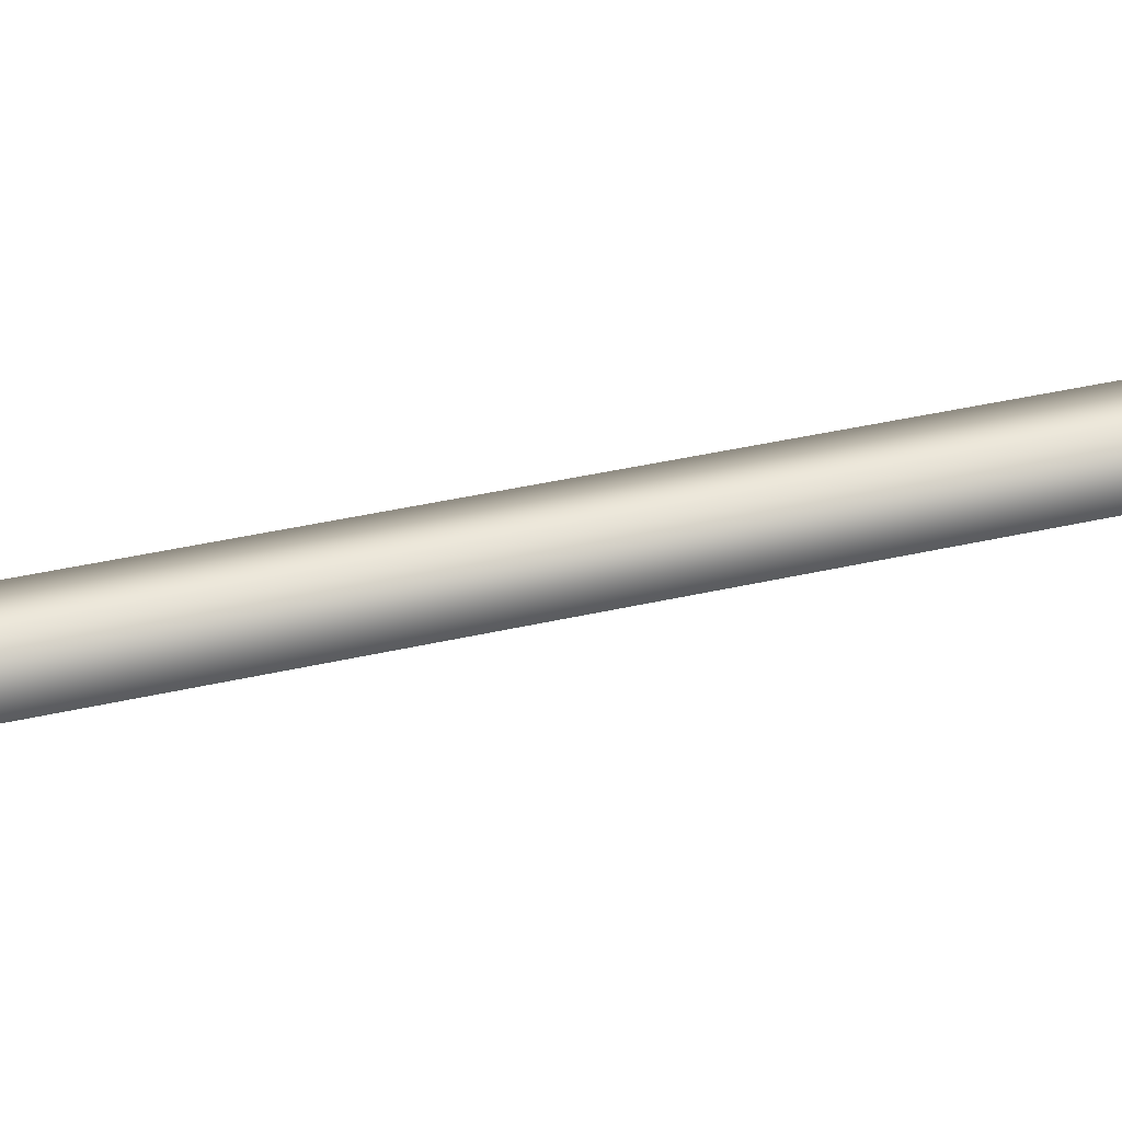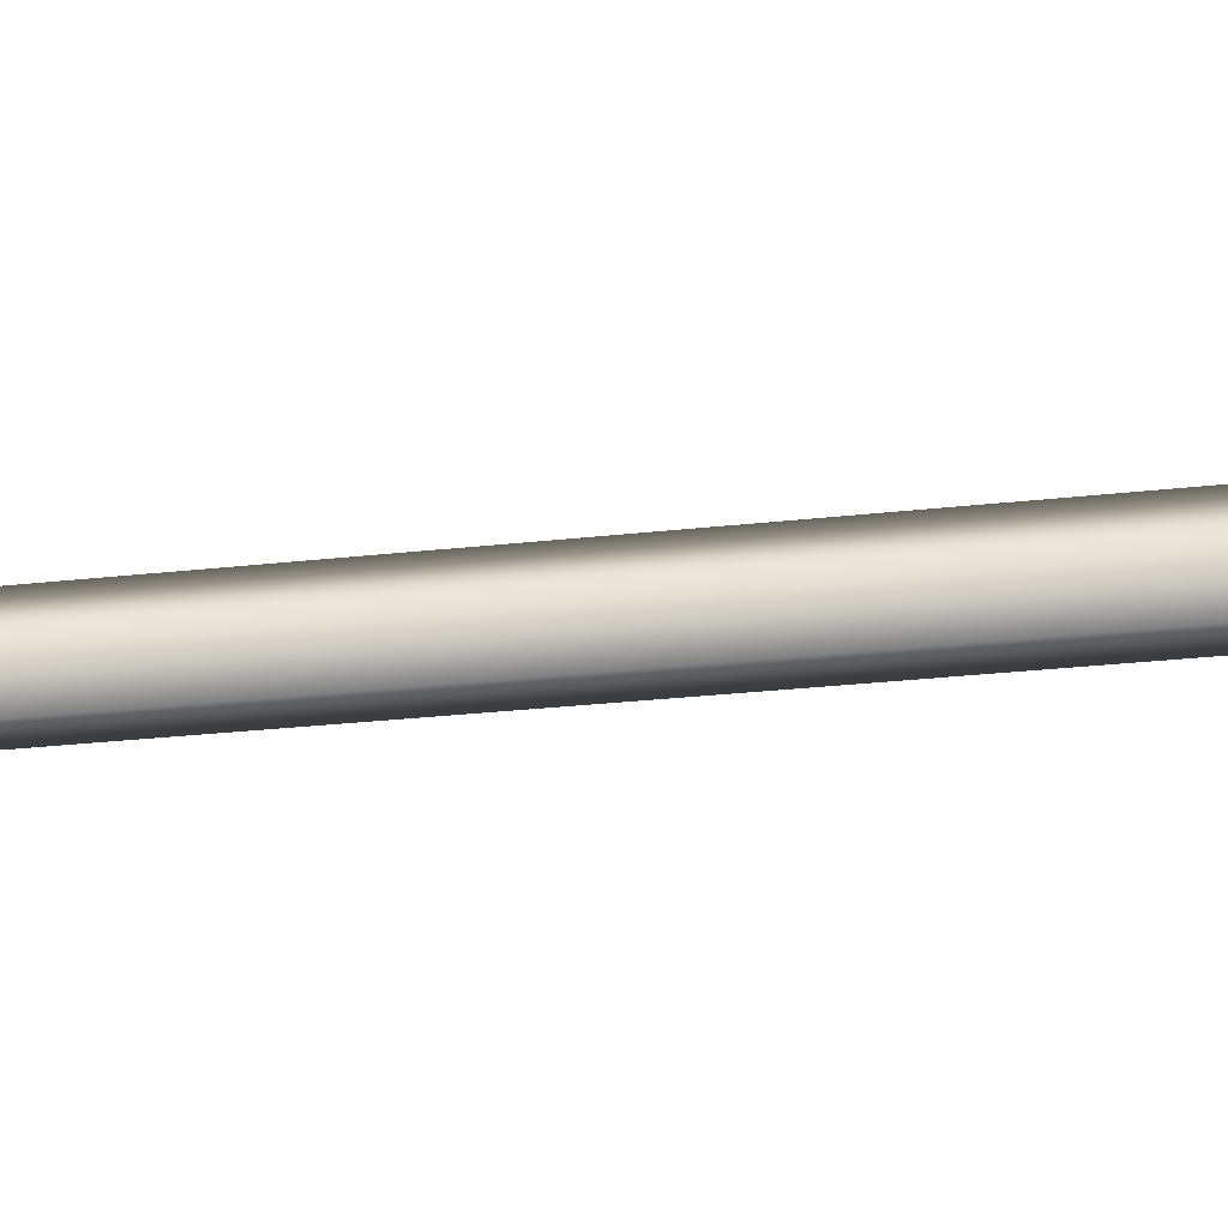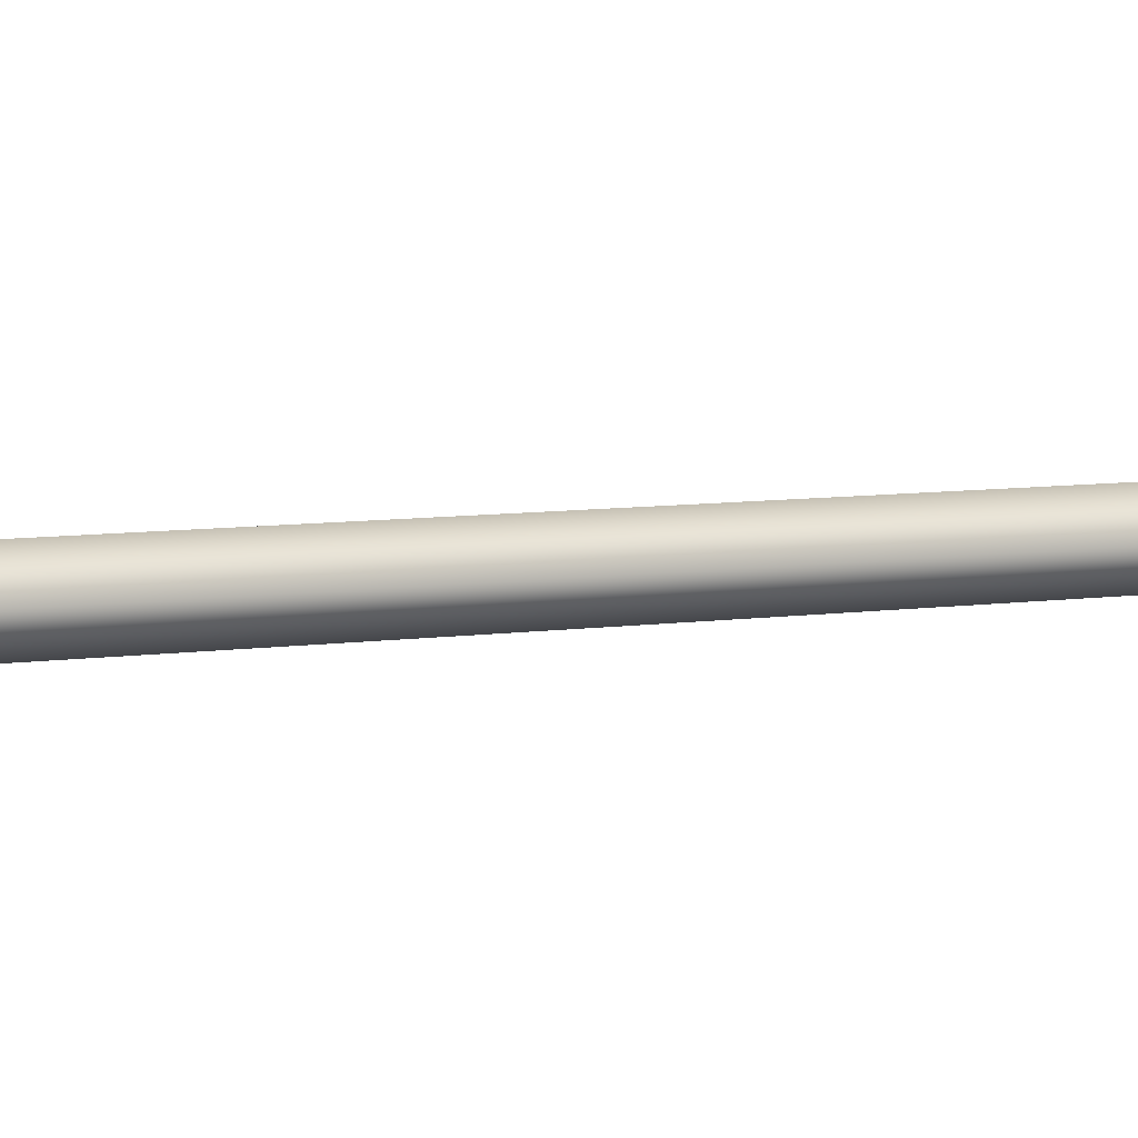
<metadata>
{"format":"obj","ext":"obj","renderer":"f3d","projection":"perspective","resolution":1024,"background":"white","views":[{"elev":47.0,"azim":-104.0,"up":"+Z"},{"elev":68.6,"azim":85.1,"up":"+Z"},{"elev":5.5,"azim":-119.9,"up":"+Z"}]}
</metadata>
<code>
g default
v 1.751 41.26 -0.9855
v -0.1811 41.26 -1.427
v -0.1811 41.26 1.425
v -1.845 41.26 -0.000686
v 1.751 41.26 0.9842
v -0.04019 -9.708 -1.301
v -1.672 -9.706 -0.000637
v -0.04019 -9.708 1.3
v 1.705 -9.71 0.8032
v 1.705 -9.71 -0.8045
v 0.3238 -24.45 -1.756
v -2.087 -24.45 -0.000637
v 0.3238 -24.45 1.755
v 2.858 -24.46 1.084
v 2.858 -24.46 -1.086
v 0.1364 -27.38 -2.45
v -2.615 -27.38 -0.000624
v 0.1364 -27.38 2.448
v 3.469 -27.38 1.513
v 3.469 -27.38 -1.514
v 0.9191 -28.05 -0.000623
v -2.248 124.2 -0.000688
v -0.2716 124 -1.699
v -0.2716 124 1.698
v 2.035 124.2 1.176
v 2.035 124.2 -1.177
v -2.783 127 1.352
v 2.817 127 1.352
v 2.817 127 -1.353
v -2.783 127 -1.353
v 0.01721 127 -2.273
v 0.01722 127 2.272
v -1.825 127.4 0.6589
v 1.86 127.4 0.6589
v 1.86 127.4 -0.6603
v -1.825 127.4 -0.6603
v 0.01722 127.4 -1.266
v 0.01722 127.4 1.264
v 6.176 130.1 -0.00069
v 3.414 131 -0.000688
v 9.811 133.5 -0.000687
v 0.01722 136.7 -1.044
v 0.01722 136.7 1.043
v 9.811 135.2 -0.000687
v 4.5 140.9 -0.000688
v 0.01721 140.9 -1.249
v 0.01722 140.9 1.247
v 2.527 149.5 -0.000687
v 0.01721 149.5 -0.9309
v 0.01722 149.5 0.9295
v 2.954 158.4 -0.000686
v 0.01721 159.2 -1.367
v 0.01722 159.2 1.366
v 4.224 159.2 -0.000686
v 3.926 164 -0.000686
v 0.01721 166.9 -1.163
v 0.01722 166.9 1.162
v 2.84 169.8 -0.000686
v 0.01721 177.1 -0.000686
v 5.208 134.2 -0.000688
v 5.766 131.1 -0.000689
v 3.171 132.9 -0.000688
v -6.142 130.1 -0.000684
v -3.137 132.9 -0.000685
v -3.38 131 -0.000685
v -9.776 133.5 -0.000686
v -9.776 135.2 -0.000687
v -4.466 140.9 -0.000685
v -2.492 149.5 -0.000685
v -2.919 158.4 -0.000686
v -4.19 159.2 -0.000686
v -3.892 164 -0.000686
v -2.806 169.8 -0.000686
v -5.173 134.2 -0.000685
v -5.731 131.1 -0.000684
v 1.696 8.884 -0.9295
v -0.1474 8.883 -1.364
v -0.1474 8.883 1.362
v -1.754 8.884 -0.000679
v 1.696 8.884 0.9281
v 1.783 59.31 -1.011
v -0.1942 59.31 -1.46
v -0.1942 59.31 1.458
v -1.894 59.31 -0.000687
v 1.783 59.31 1.009
v -0.2273 102.1 -1.562
v -2.045 102.1 -0.000687
v -0.2273 102.1 1.561
v 1.891 102.1 1.08
v 1.891 102.1 -1.082
v 5.142 136.1 1.349
v -5.114 136.1 1.34
v 5.144 136.1 -1.349
v -5.119 136.1 -1.297
v 2.249 129 1.105
v -2.35 129 1.114
v 2.25 129 -1.097
v -2.351 129 -1.112
g GE_Wea_lance2m
f 6 79 77
f 6 7 79
f 7 78 79
f 7 8 78
f 8 80 78
f 8 9 80
f 9 76 80
f 9 10 76
f 10 77 76
f 10 6 77
f 16 17 12
f 12 11 16
f 17 18 13
f 13 12 17
f 18 19 14
f 14 13 18
f 19 20 15
f 15 14 19
f 20 16 11
f 11 15 20
f 17 16 21
f 18 17 21
f 19 18 21
f 20 19 21
f 16 20 21
f 11 12 7
f 7 6 11
f 12 13 8
f 8 7 12
f 13 14 9
f 9 8 13
f 14 15 10
f 10 9 14
f 15 11 6
f 6 10 15
f 87 86 82
f 88 87 84
f 89 88 83
f 90 89 85
f 86 90 81
f 23 31 26
f 30 31 23
f 24 32 27
f 27 30 22
f 32 25 28
f 22 24 27
f 31 29 26
f 24 25 32
f 30 23 22
f 25 26 29
f 25 29 28
f 31 30 36
f 36 37 31
f 27 32 38
f 38 33 27
f 30 27 33
f 33 36 30
f 32 28 34
f 34 38 32
f 29 31 37
f 37 35 29
f 28 29 35
f 35 34 28
f 34 35 39
f 95 34 39
f 37 97 35
f 43 38 95
f 95 62 43
f 62 40 97
f 97 42 62
f 91 41 44
f 60 93 41
f 47 91 45
f 44 45 91
f 93 42 46
f 93 45 44
f 50 45 48
f 45 50 47
f 45 46 49
f 49 48 45
f 53 48 51
f 48 53 50
f 48 49 52
f 52 51 48
f 53 51 54
f 52 54 51
f 53 54 55
f 55 57 53
f 54 52 56
f 56 55 54
f 57 55 58
f 56 58 55
f 57 58 59
f 58 56 59
f 42 93 60
f 91 60 41
f 95 39 61
f 61 40 95
f 97 39 35
f 37 42 97
f 42 60 62
f 43 62 60
f 36 33 63
f 98 36 63
f 38 96 33
f 42 37 98
f 98 64 42
f 64 65 96
f 96 43 64
f 94 66 67
f 92 67 66
f 46 94 68
f 67 68 94
f 68 92 47
f 92 68 67
f 49 68 69
f 68 49 46
f 68 47 50
f 50 69 68
f 52 69 70
f 69 52 49
f 69 50 53
f 53 70 69
f 52 70 71
f 53 71 70
f 52 71 72
f 72 56 52
f 71 53 57
f 57 72 71
f 56 72 73
f 57 73 72
f 56 73 59
f 73 57 59
f 43 92 74
f 94 74 66
f 98 63 75
f 75 65 98
f 96 63 33
f 38 43 96
f 43 74 64
f 42 64 74
f 2 77 4
f 79 4 77
f 78 3 79
f 4 79 3
f 3 78 5
f 80 5 78
f 76 1 80
f 5 80 1
f 1 76 2
f 77 2 76
f 82 2 84
f 4 84 2
f 3 83 4
f 84 4 83
f 83 3 85
f 5 85 3
f 1 81 5
f 85 5 81
f 81 1 82
f 2 82 1
f 87 23 86
f 22 23 87
f 82 84 87
f 88 22 87
f 24 22 88
f 84 83 88
f 89 24 88
f 25 24 89
f 83 85 89
f 90 25 89
f 26 25 90
f 85 81 90
f 86 26 90
f 23 26 86
f 81 82 86
f 91 47 43
f 43 60 91
f 74 92 66
f 92 43 47
f 45 93 46
f 93 44 41
f 94 46 42
f 42 74 94
f 95 40 62
f 38 34 95
f 96 65 75
f 75 63 96
f 97 40 61
f 61 39 97
f 98 65 64
f 37 36 98

</code>
